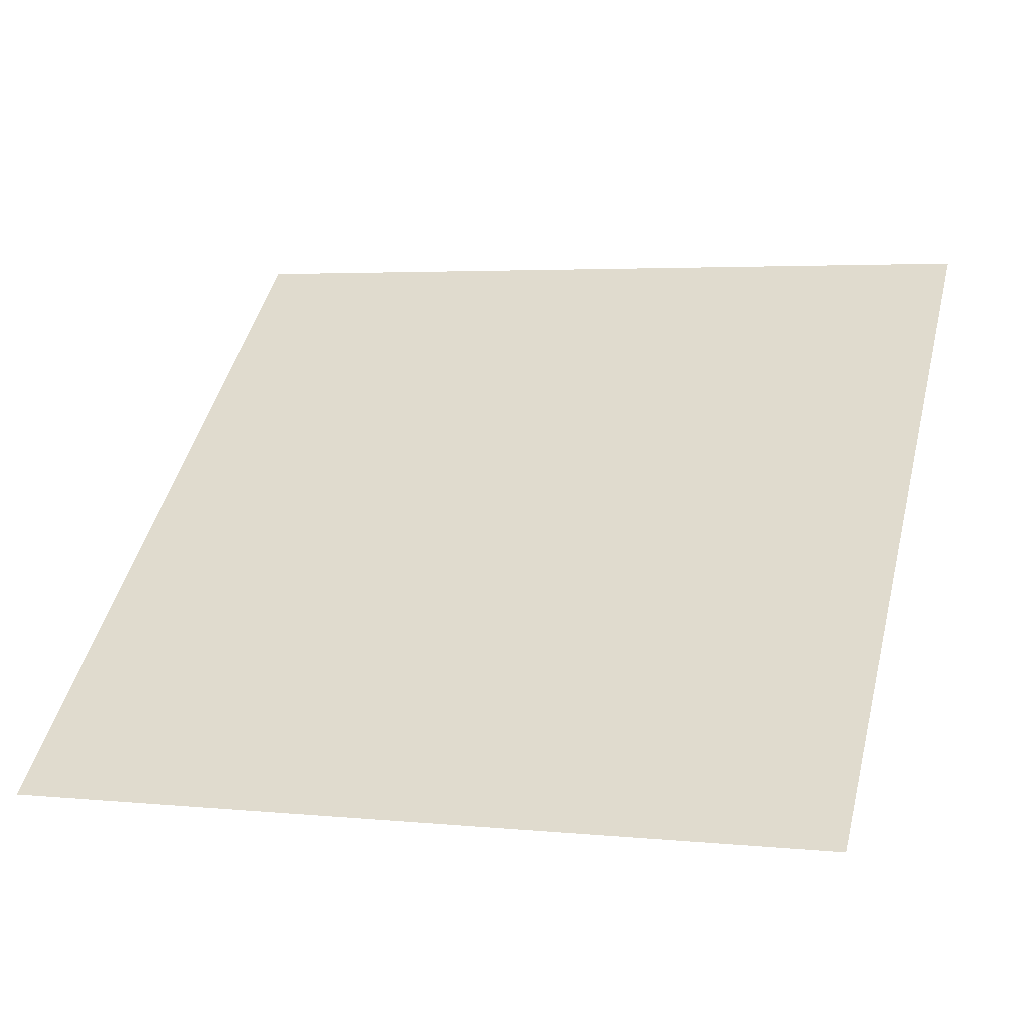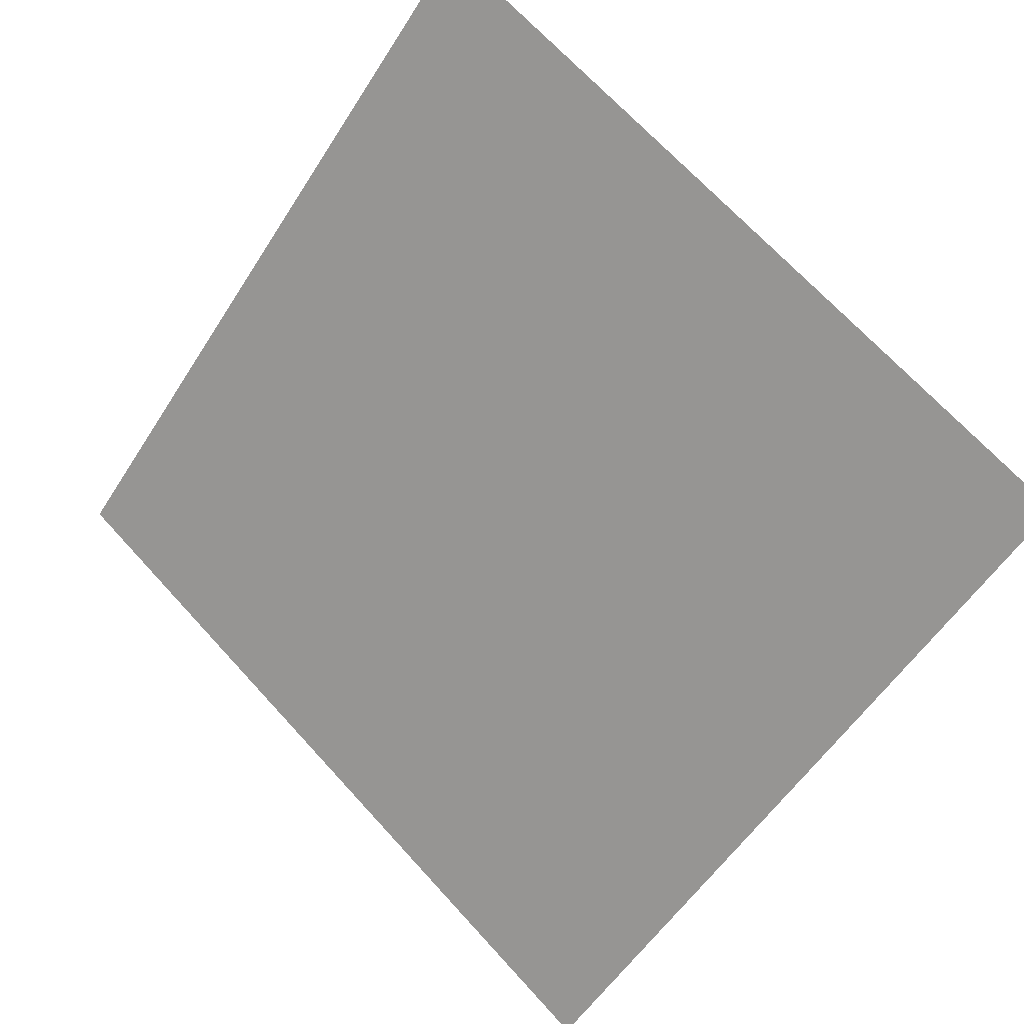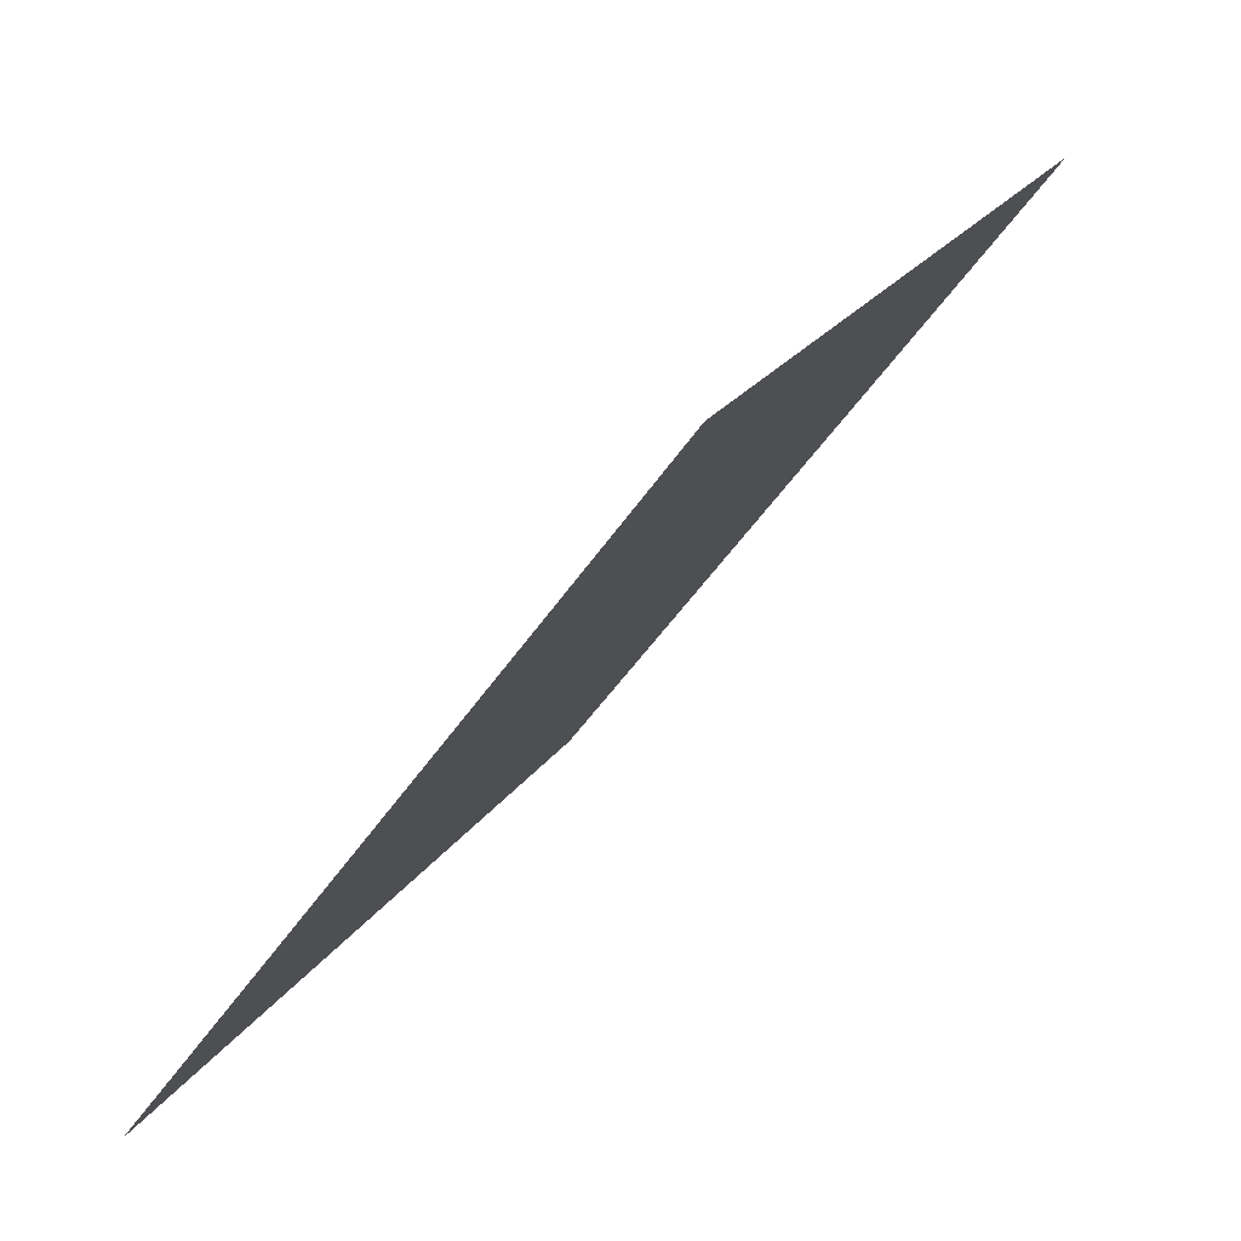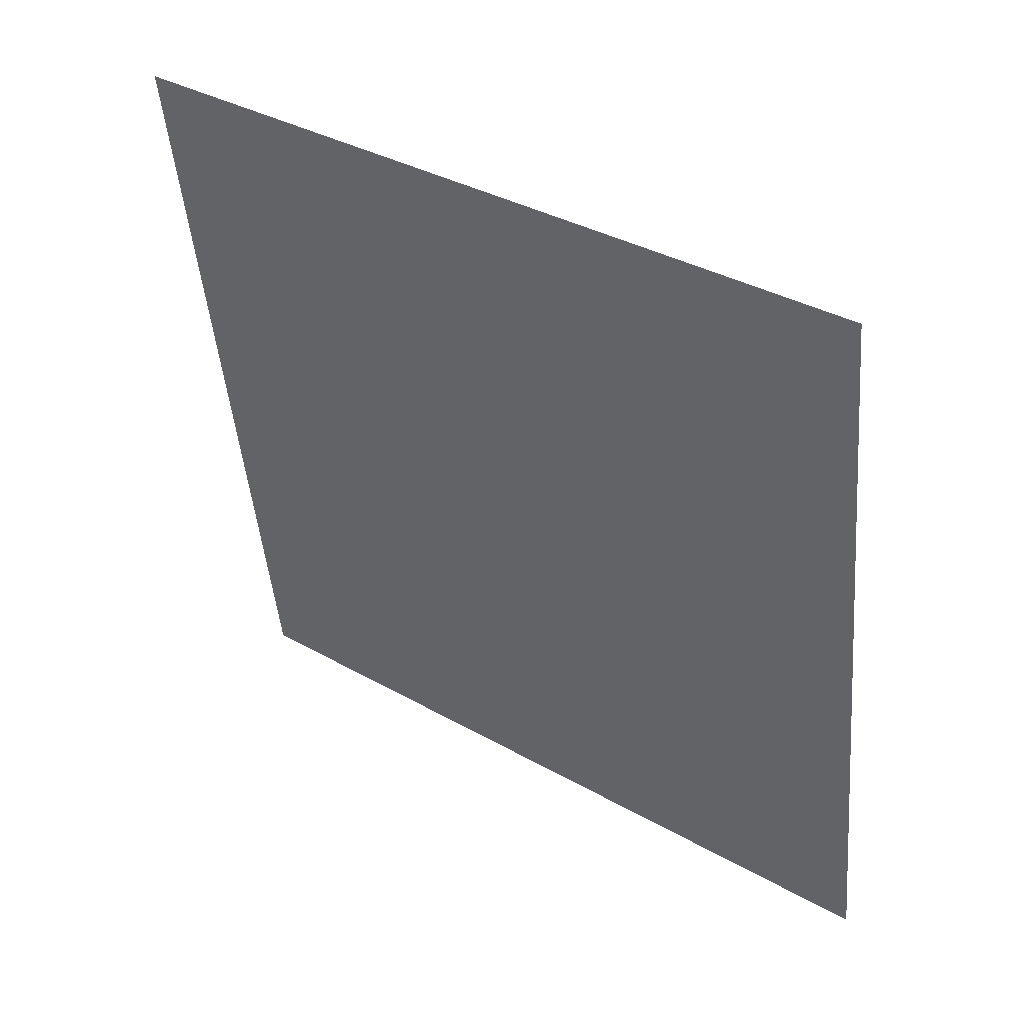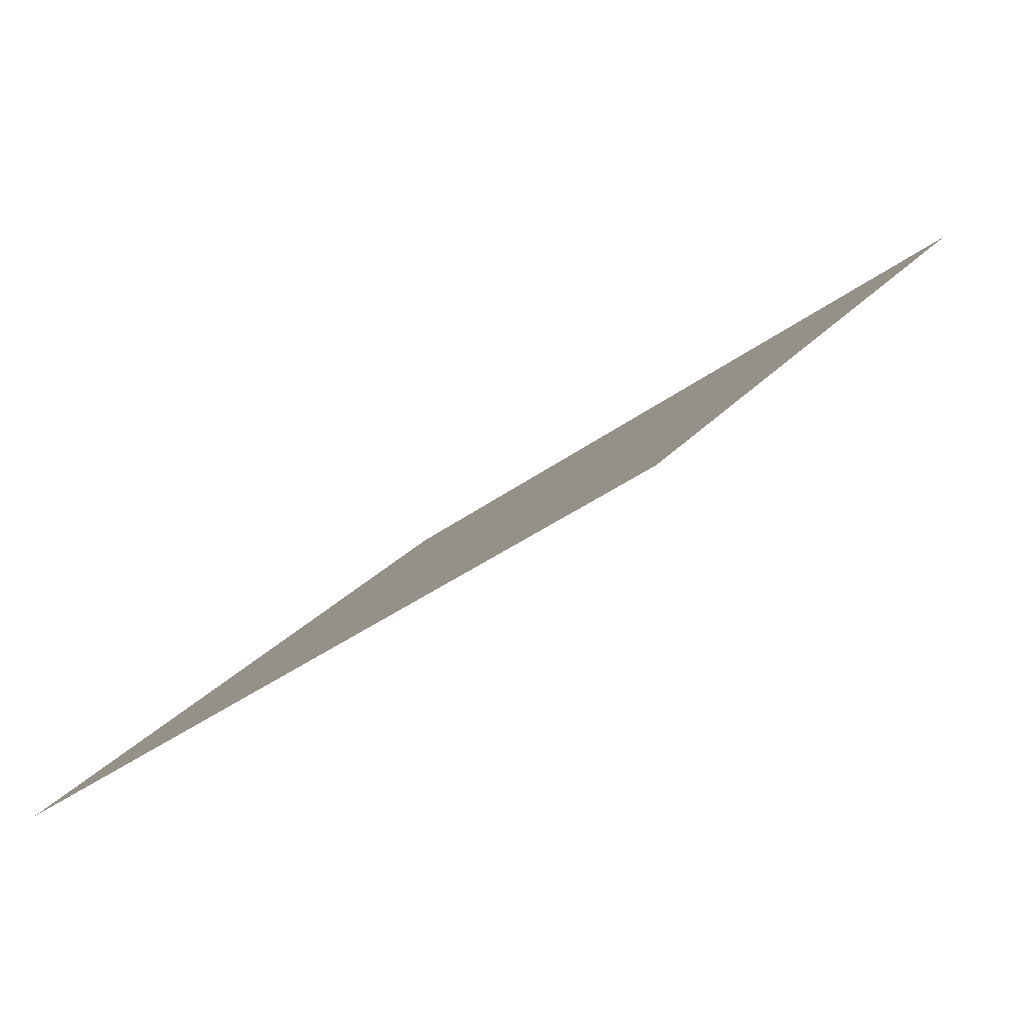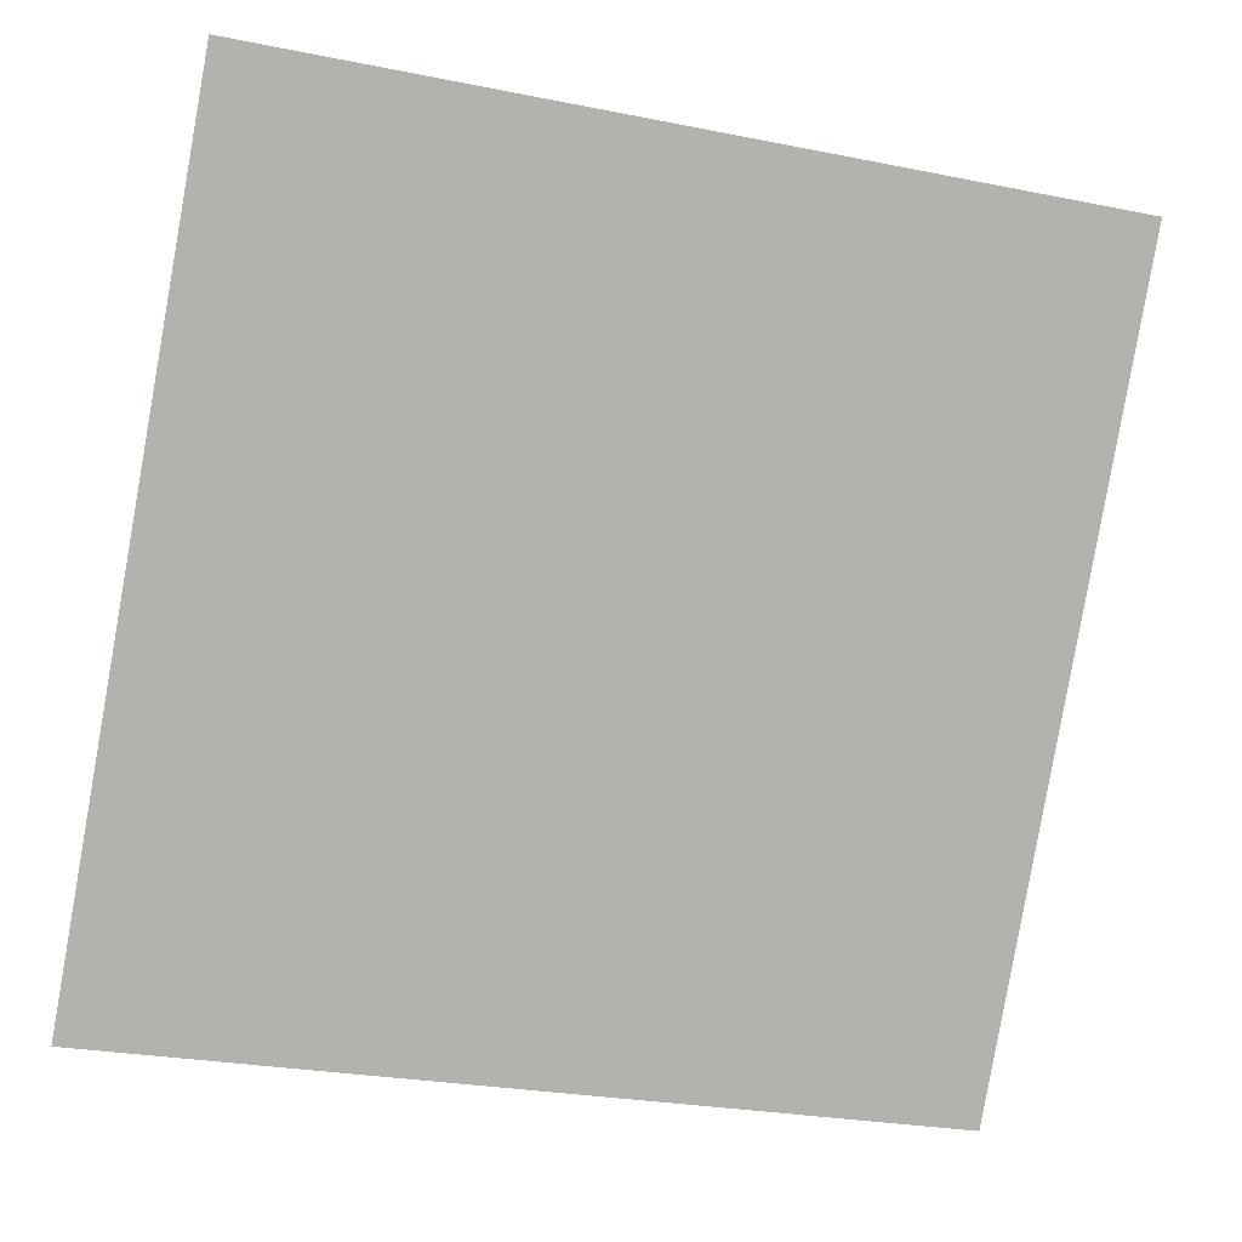
<metadata>
{"format":"obj","ext":"obj","renderer":"f3d","projection":"perspective","resolution":1024,"background":"white","views":[{"elev":8.0,"azim":-161.1,"up":"+Y"},{"elev":-56.6,"azim":58.7,"up":"+Y"},{"elev":21.7,"azim":113.1,"up":"+Z"},{"elev":-48.7,"azim":95.6,"up":"+Y"},{"elev":22.9,"azim":-63.1,"up":"+Y"},{"elev":-28.4,"azim":161.3,"up":"+Z"}]}
</metadata>
<code>
v -0.2179 0.74 0.4408
v -0.2244 0.7402 0.4409
v -0.2243 0.7441 0.4461
v -0.2178 0.744 0.446
f 4 3 2 1

</code>
